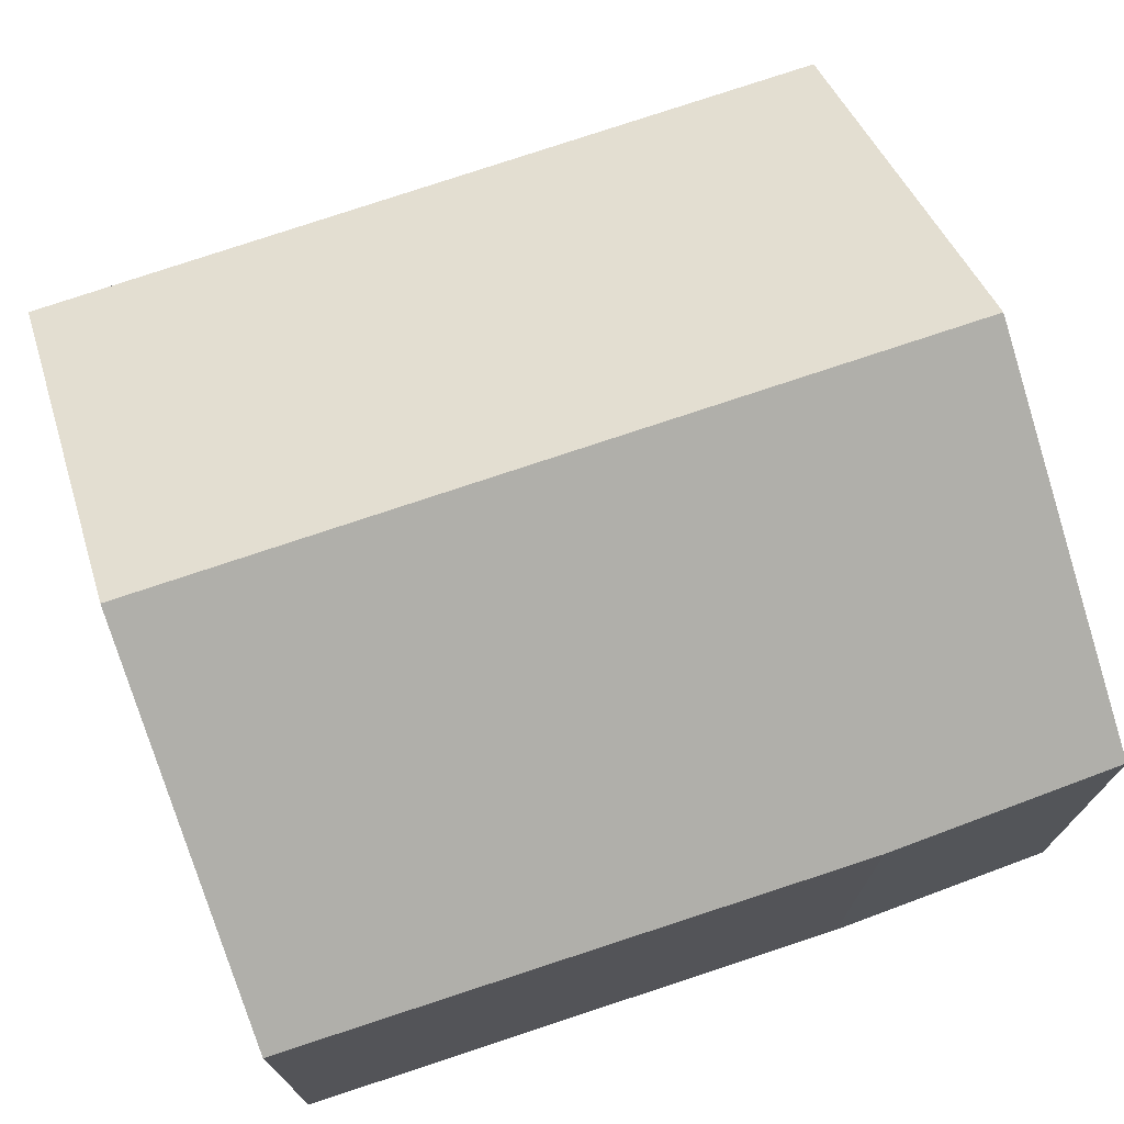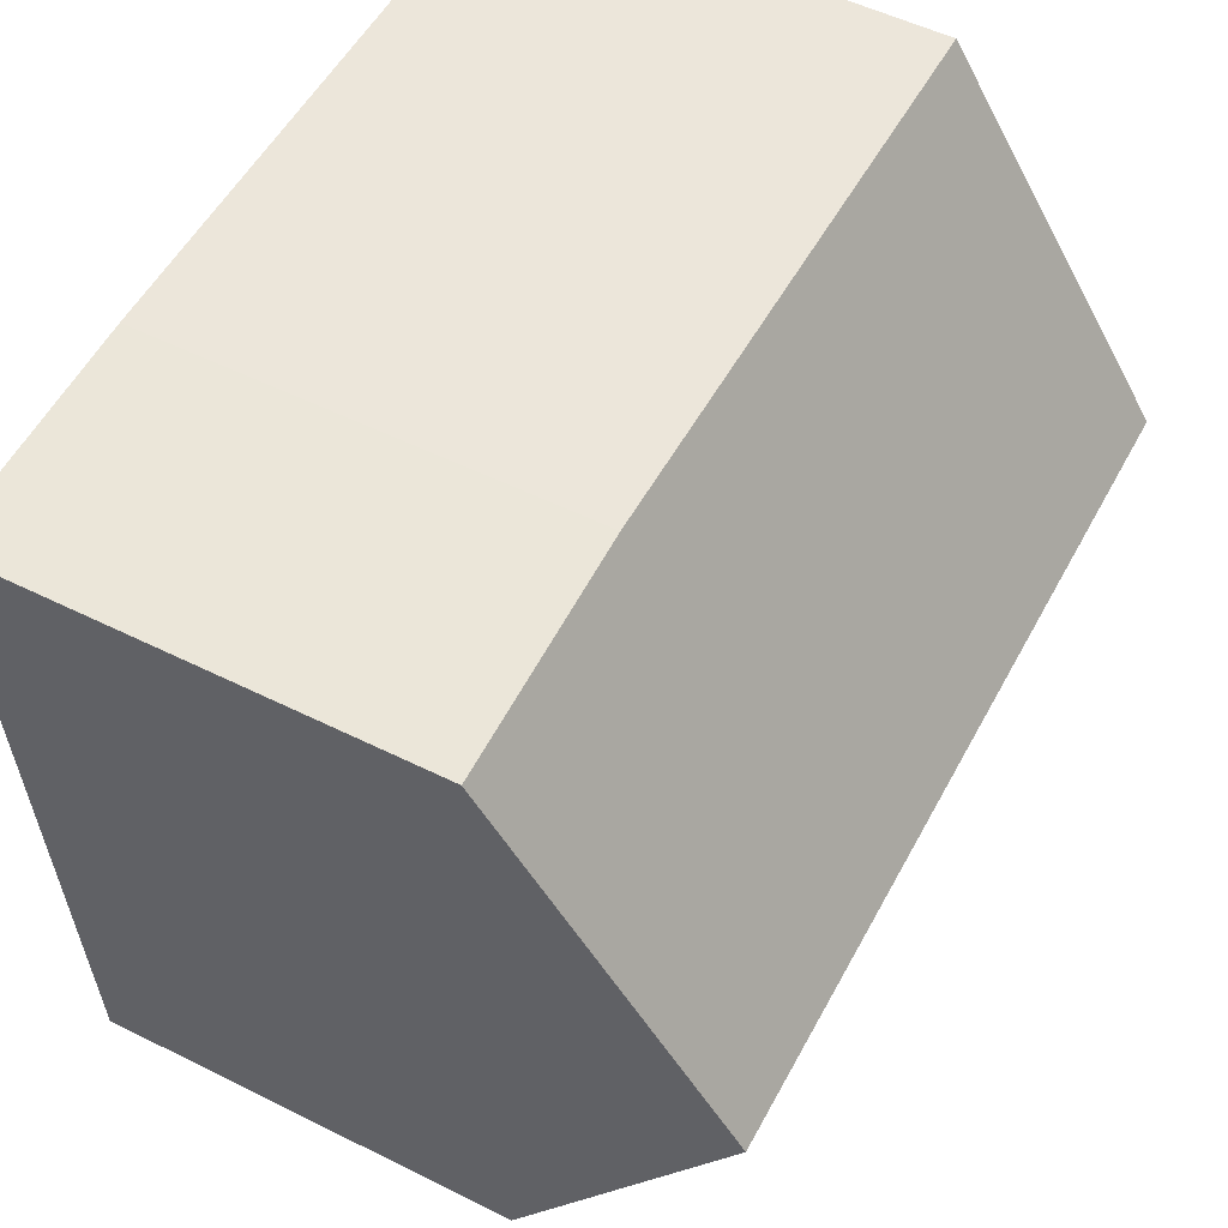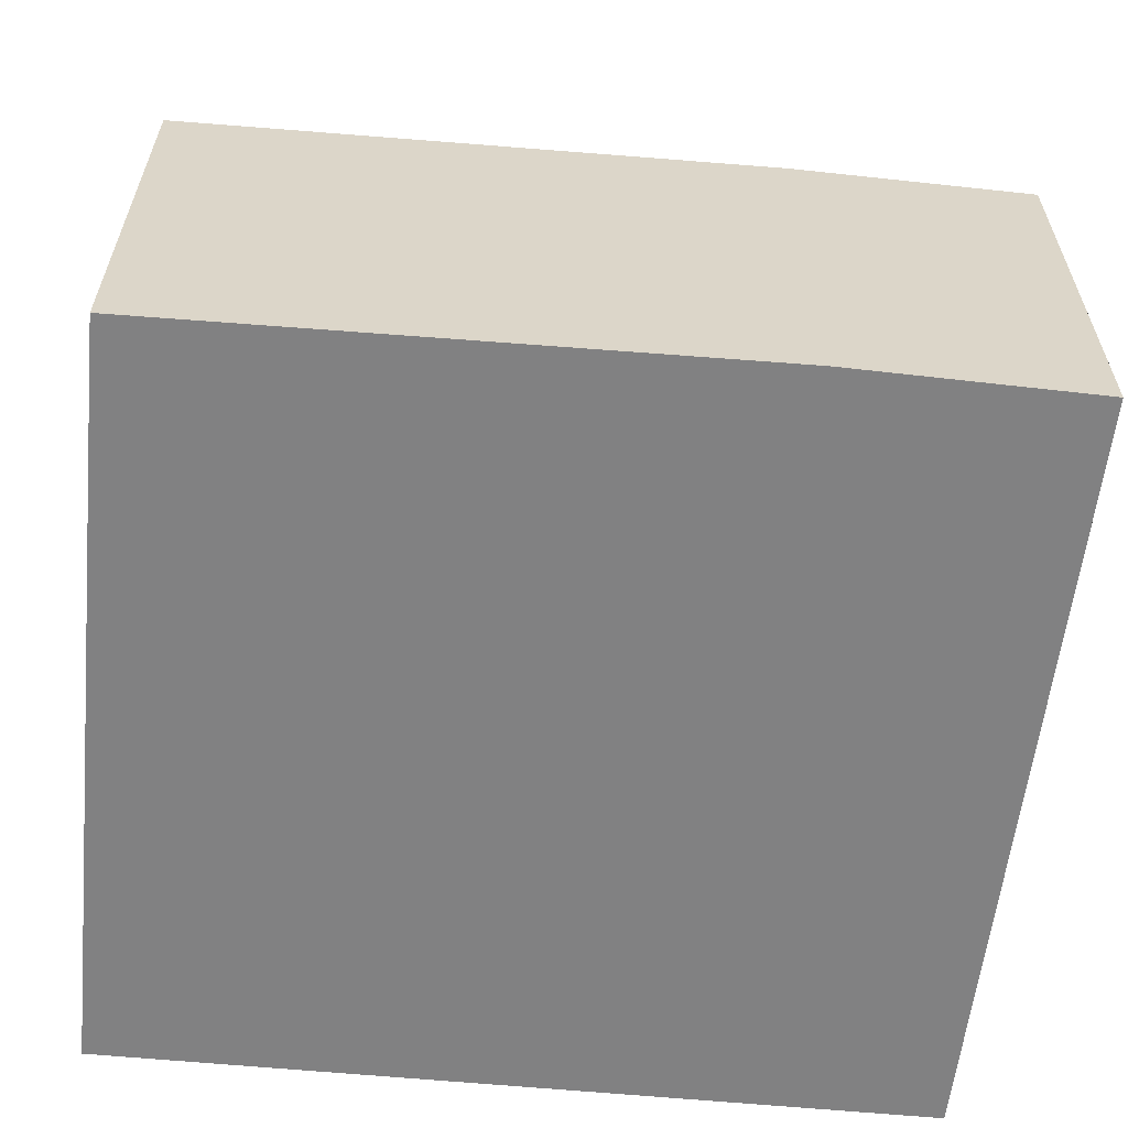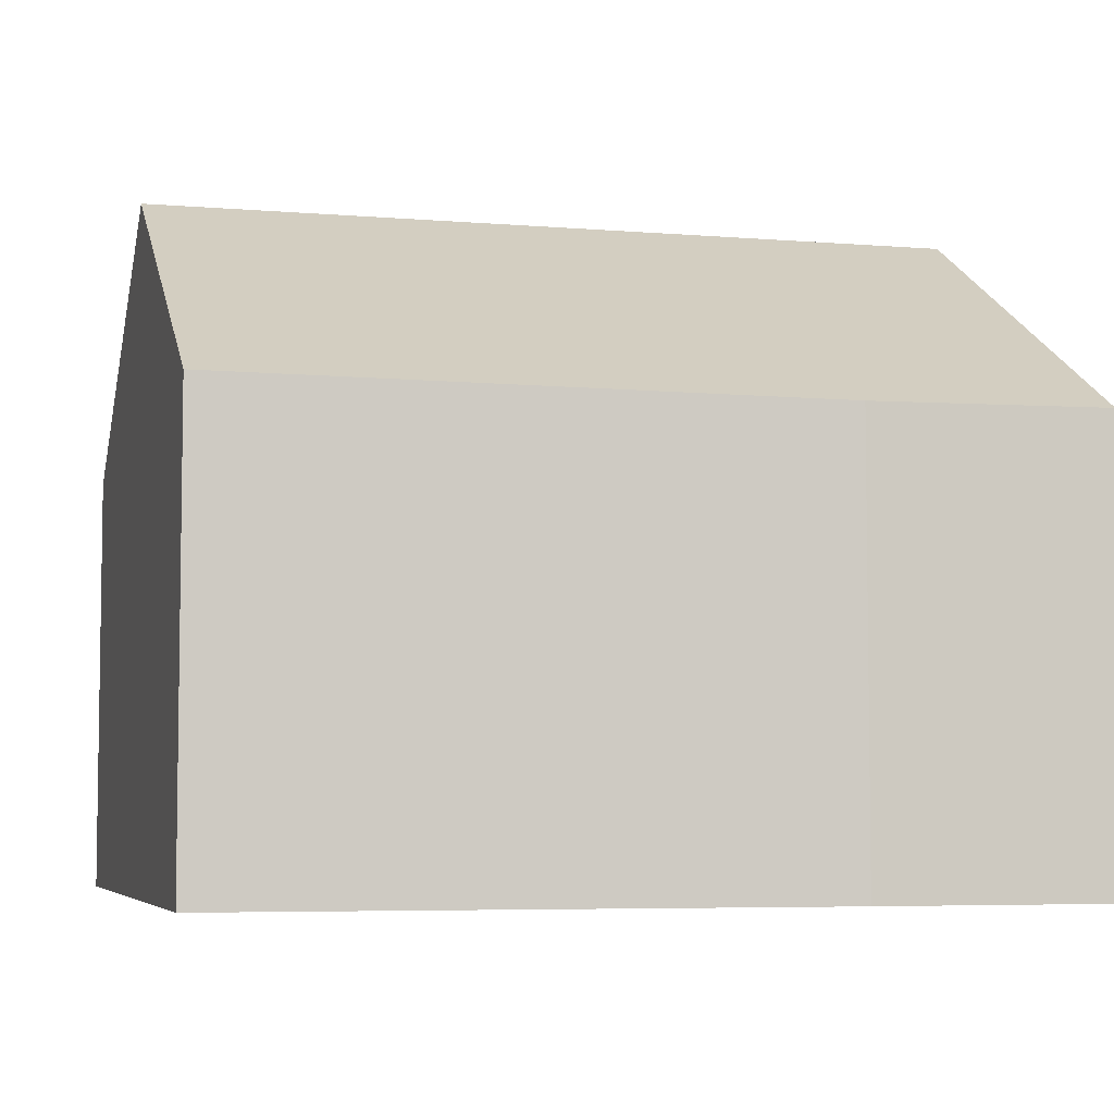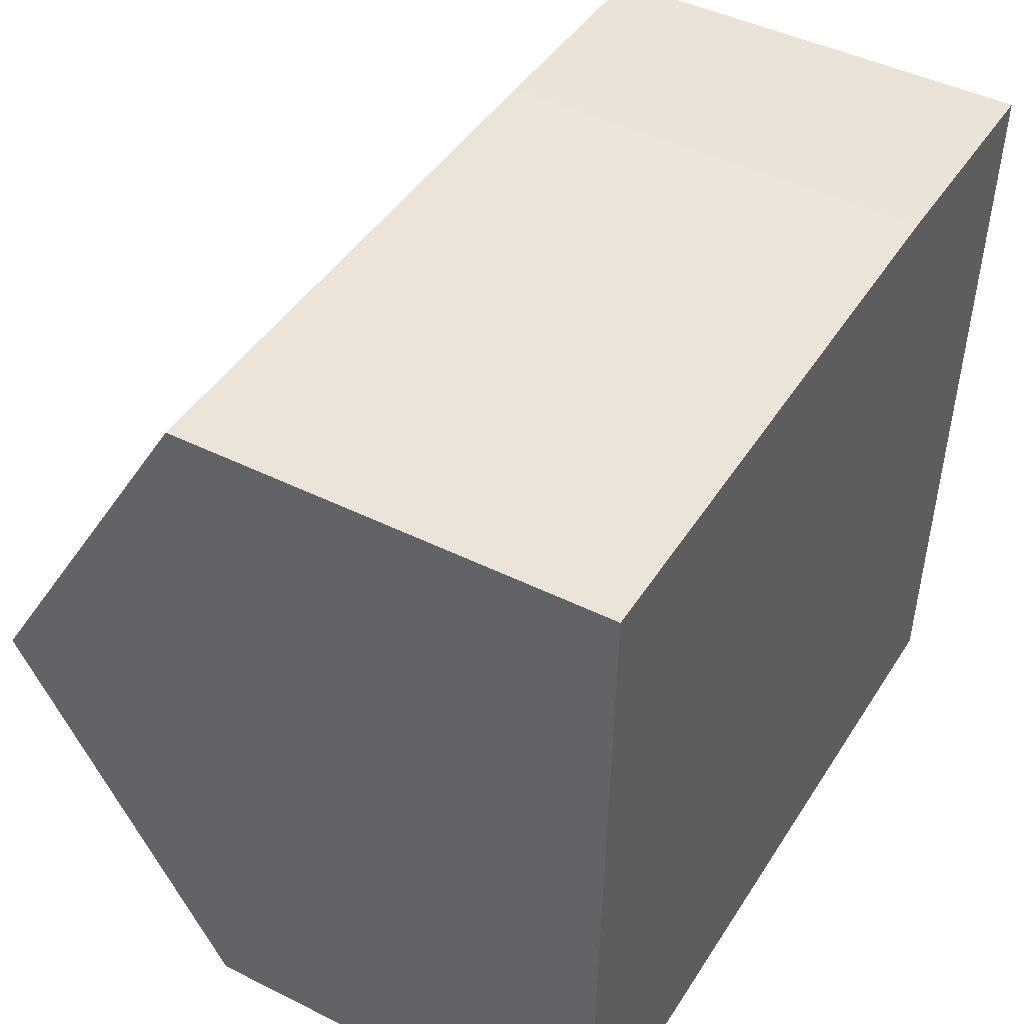
<metadata>
{"format":"obj","ext":"obj","renderer":"f3d","projection":"perspective","resolution":1024,"background":"white","views":[{"elev":73.0,"azim":-17.7,"up":"+Y"},{"elev":53.2,"azim":118.0,"up":"+Z"},{"elev":-60.4,"azim":-4.0,"up":"+Y"},{"elev":-5.6,"azim":-13.1,"up":"+Y"},{"elev":44.9,"azim":-60.0,"up":"+Z"}]}
</metadata>
<code>
v  0.14 8.386 4.81
v  10.76 5.554 9.366
v  10.53 8.386 4.6
v  7.722 5.506 9.508
v  0.279 5.554 9.577
v  10.29 5.485 -0.281
v  0 5.529 3.386e-16
v  0.279 -5.864e-16 9.577
v  7.722 -5.822e-16 9.508
v  10.76 -5.735e-16 9.366
v  10.53 -2.817e-16 4.6
v  10.29 1.721e-17 -0.281
v  0 0 0
v  0.14 -2.945e-16 4.81
g defaultobject
f 1 2 3
f 2 1 4
f 4 1 5
f 6 1 3
f 1 6 7
f 8 4 5
f 4 8 9
f 4 10 2
f 10 4 9
f 10 3 2
f 3 10 6
f 6 10 11
f 6 11 12
f 6 13 7
f 13 6 12
f 7 5 1
f 5 7 8
f 8 7 14
f 14 7 13
f 9 11 10
f 11 9 8
f 11 8 12
f 12 8 13
f 13 8 14

</code>
